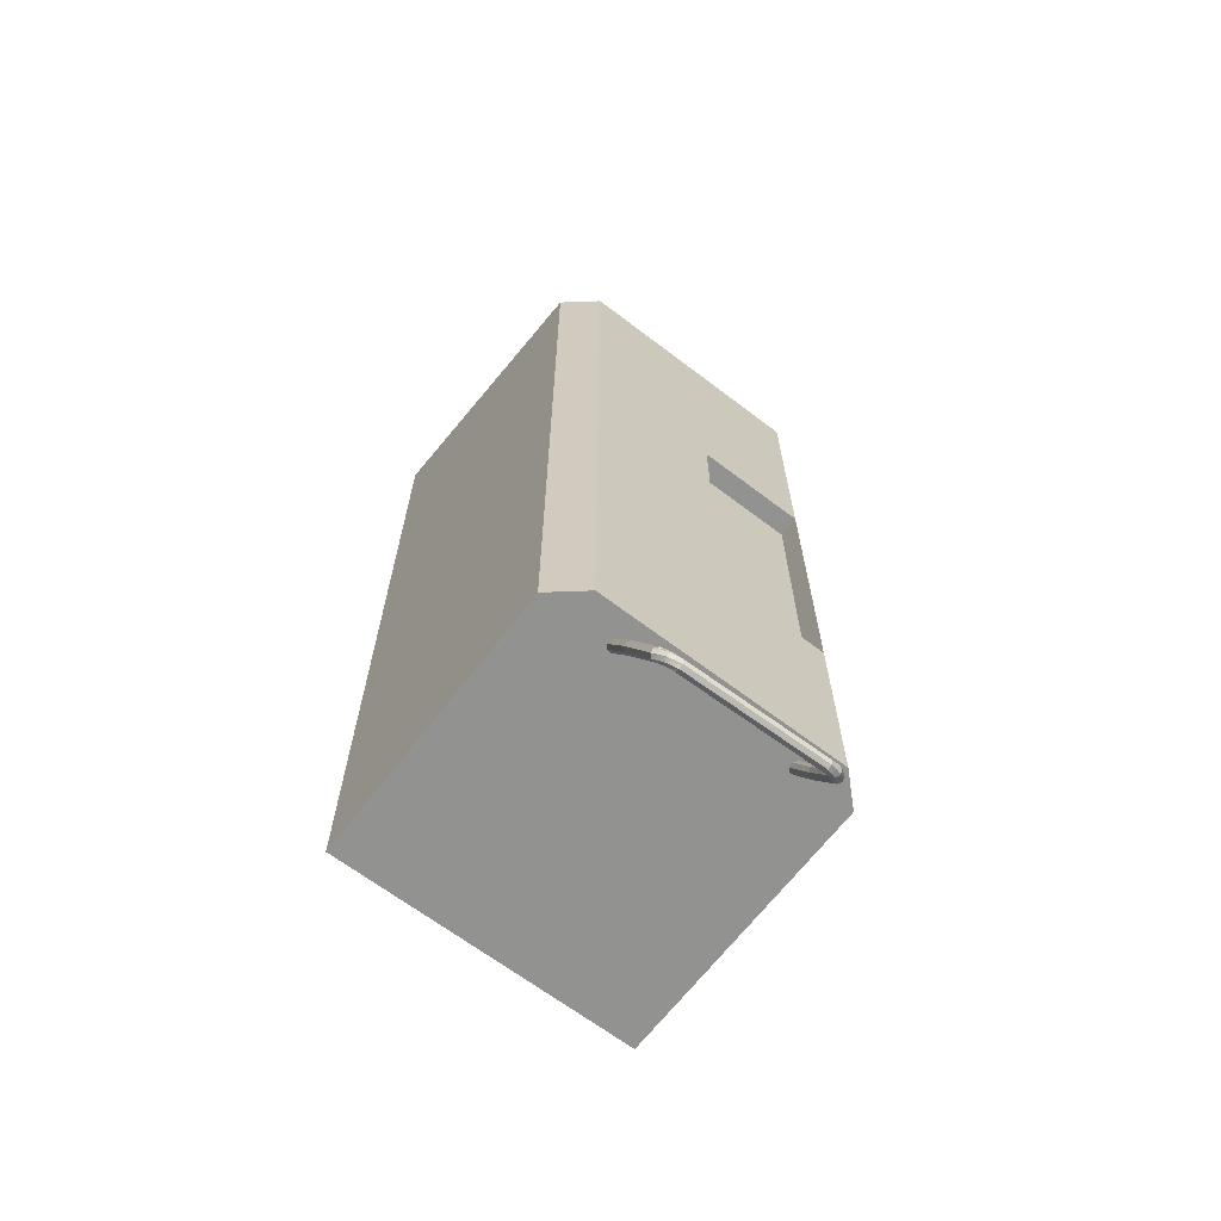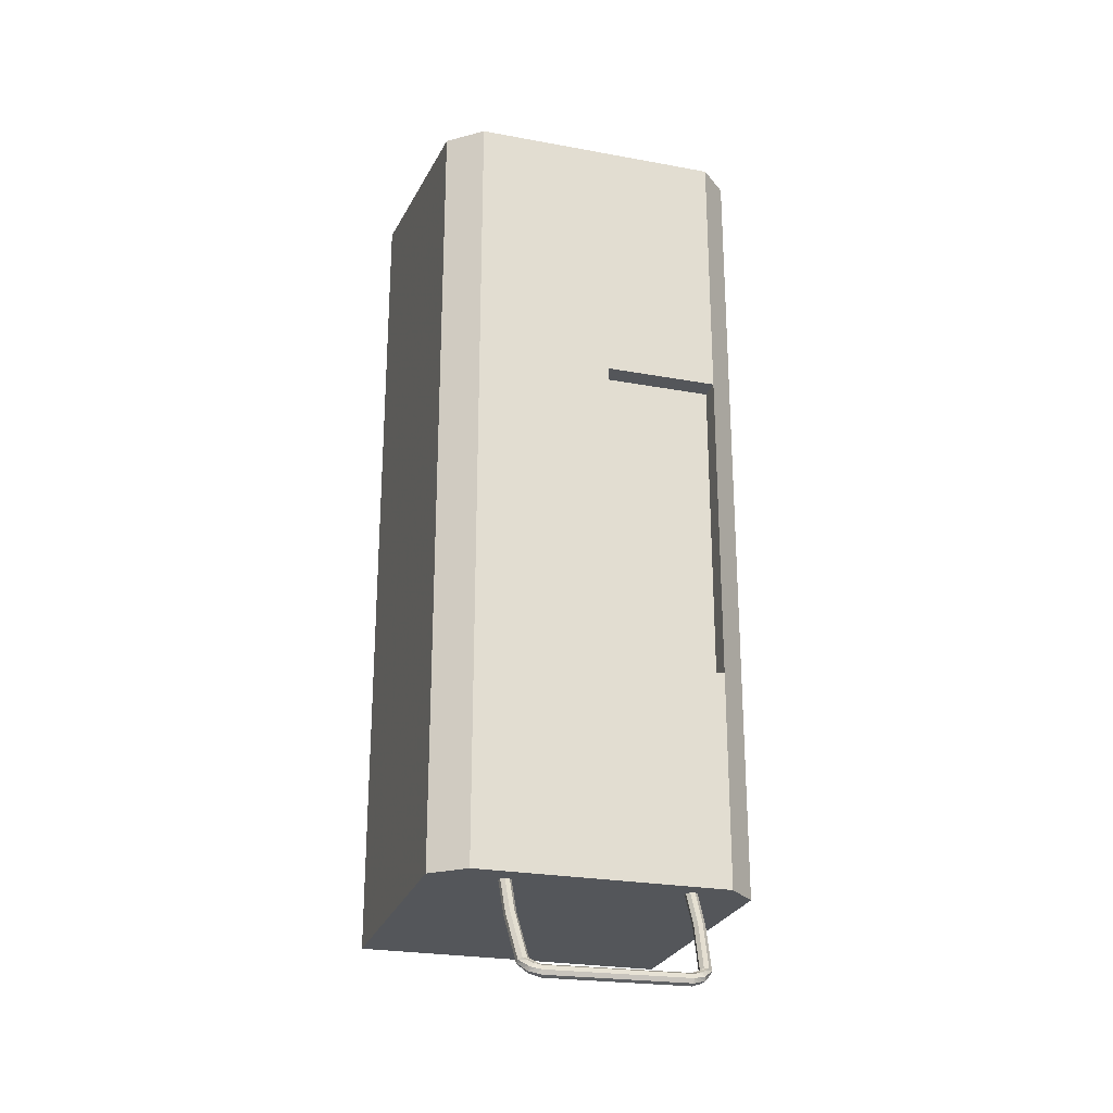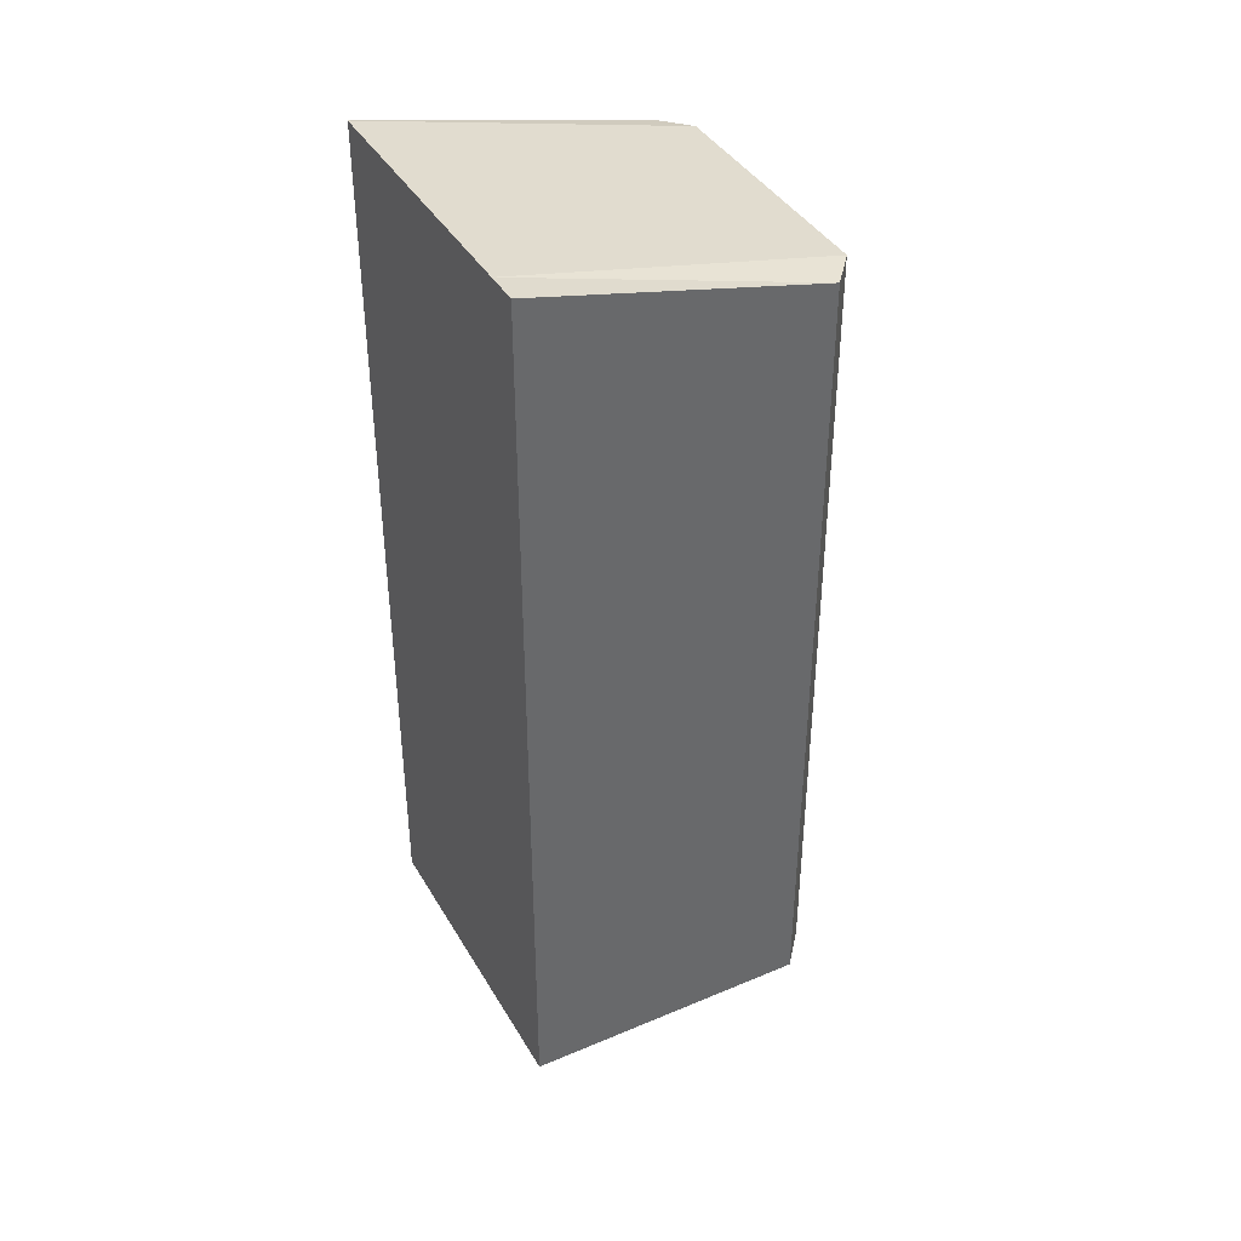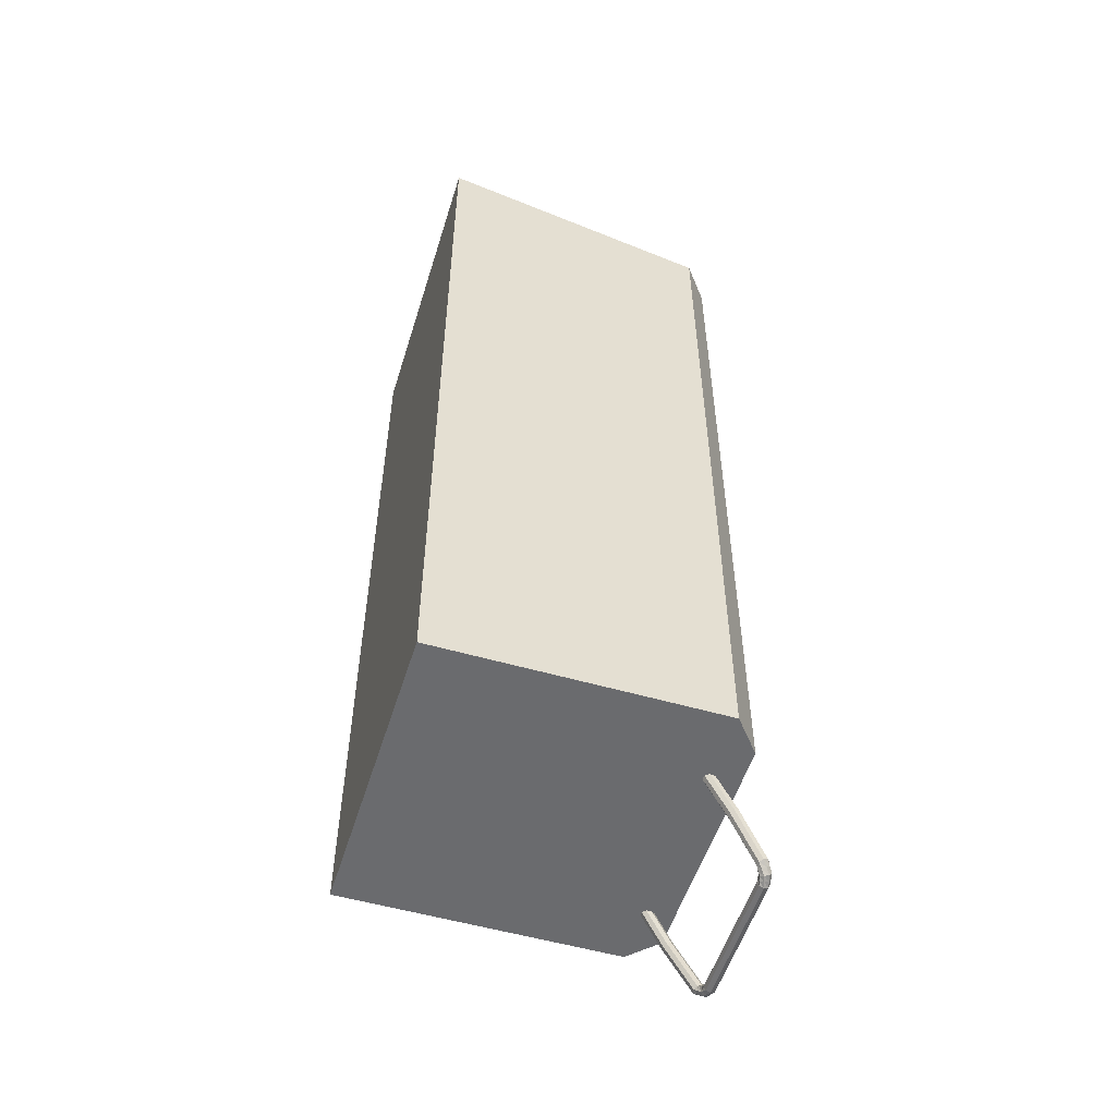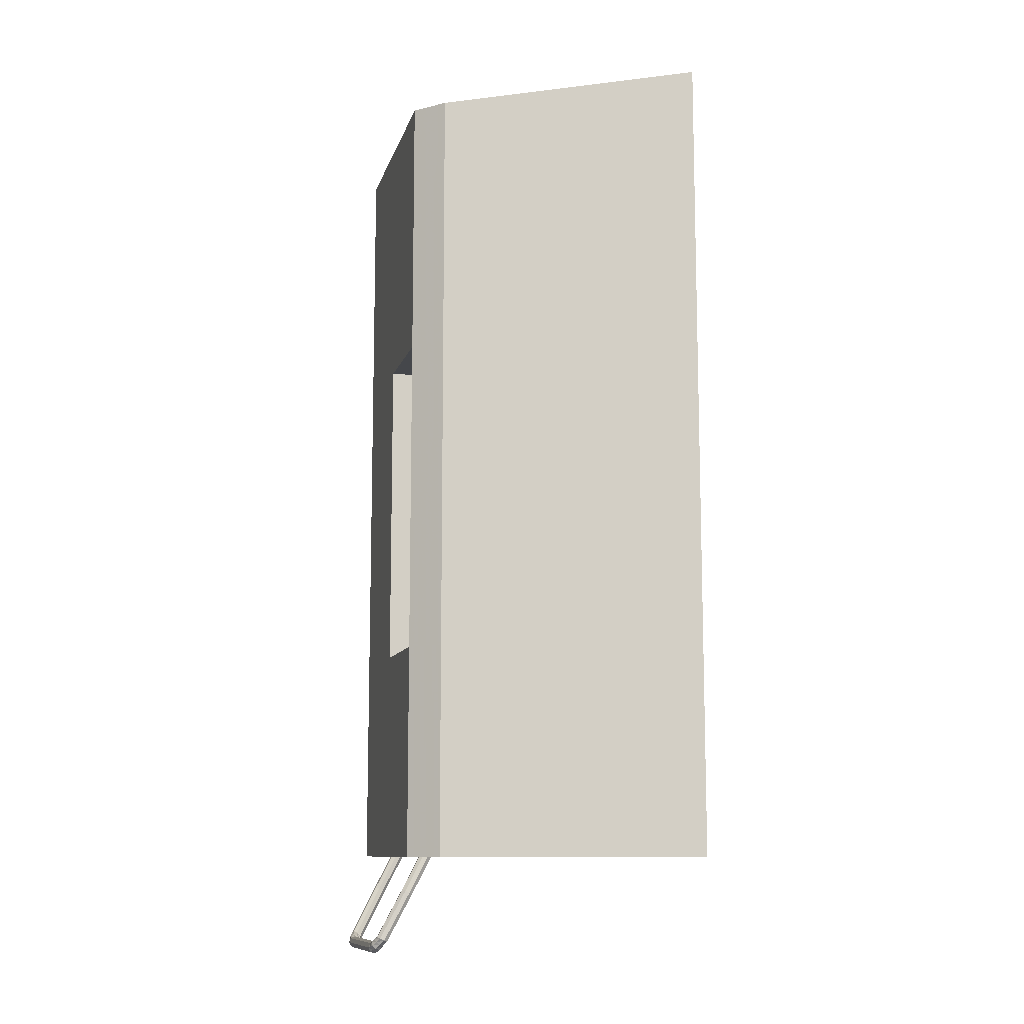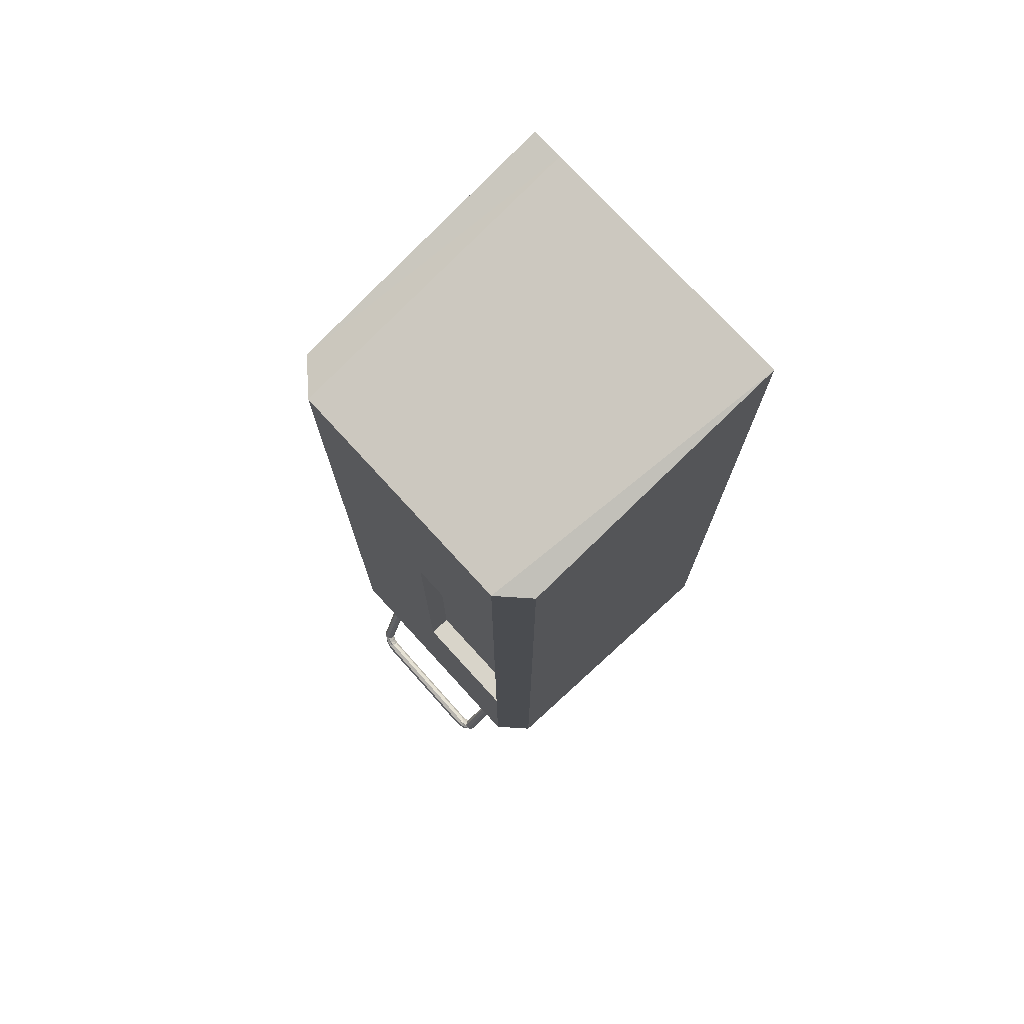
<metadata>
{"format":"obj","ext":"obj","renderer":"f3d","projection":"perspective","resolution":1024,"background":"white","views":[{"elev":-66.2,"azim":-127.4,"up":"+Y"},{"elev":-25.2,"azim":-106.6,"up":"+Y"},{"elev":39.8,"azim":152.4,"up":"+Y"},{"elev":-53.4,"azim":162.8,"up":"+Y"},{"elev":-10.5,"azim":-13.9,"up":"+Y"},{"elev":75.0,"azim":-42.4,"up":"+Y"}]}
</metadata>
<code>
o Cube.000
v 0.1643 1.838 0.4671
v 0.1643 1.157 0.4671
v 0.1643 1.838 0.7098
v 0.1643 1.157 0.7098
g Cube.000_Cube.000_Seife
f 3 1 2 4
o Cylinder.009_Cylinder.014
v 0.07896 0.5161 0.4665
v 0.07927 0.5158 0.4411
v 0.06992 0.5197 0.4664
v 0.07023 0.5195 0.441
v 0.06097 0.5159 0.4663
v 0.06128 0.5156 0.4409
v 0.05735 0.5068 0.4663
v 0.05766 0.5066 0.4409
v 0.06118 0.4979 0.4665
v 0.06149 0.4976 0.441
v 0.07021 0.4942 0.4666
v 0.07052 0.494 0.4412
v 0.07916 0.4981 0.4667
v 0.07947 0.4978 0.4413
v 0.08278 0.5071 0.4667
v 0.08309 0.5069 0.4412
v 0.07733 0.5173 0.6004
v 0.06829 0.5209 0.6002
v 0.05934 0.5171 0.6001
v 0.05572 0.508 0.6002
v 0.05955 0.4991 0.6003
v 0.06858 0.4954 0.6004
v 0.07753 0.4993 0.6005
v 0.08115 0.5083 0.6005
v 0.07533 0.5226 0.6084
v 0.06642 0.5249 0.6116
v 0.06012 0.521 0.6179
v 0.06013 0.5132 0.6237
v 0.06644 0.5061 0.6256
v 0.07535 0.5037 0.6225
v 0.08165 0.5076 0.6162
v 0.08164 0.5154 0.6103
v 0.07701 0.5292 0.6197
v 0.06999 0.5322 0.6257
v 0.06861 0.532 0.6354
v 0.07367 0.5286 0.643
v 0.0822 0.524 0.6441
v 0.08922 0.521 0.638
v 0.0906 0.5213 0.6284
v 0.08554 0.5247 0.6208
v 0.1298 0.6307 0.6299
v 0.1228 0.6337 0.6359
v 0.1214 0.6335 0.6456
v 0.1264 0.6301 0.6532
v 0.135 0.6255 0.6543
v 0.142 0.6225 0.6482
v 0.1434 0.6228 0.6386
v 0.1383 0.6262 0.631
v 0.08359 0.52 0.6156
v 0.07617 0.5259 0.6141
v 0.08612 0.5144 0.6223
v 0.08228 0.5124 0.6303
v 0.07432 0.5151 0.6348
v 0.0669 0.5209 0.6333
v 0.06437 0.5265 0.6266
v 0.06821 0.5286 0.6187
v 0.0814 0.5119 0.6054
v 0.07633 0.5199 0.6044
v 0.07959 0.5034 0.6083
v 0.07197 0.4996 0.6115
v 0.06299 0.5026 0.613
v 0.05792 0.5106 0.612
v 0.05973 0.519 0.609
v 0.06736 0.5229 0.6059
v 0.07927 0.5158 0.4411
v 0.07896 0.5161 0.4665
v 0.07023 0.5195 0.441
v 0.06992 0.5197 0.4664
v 0.06128 0.5156 0.4409
v 0.06097 0.5159 0.4663
v 0.05766 0.5066 0.4409
v 0.05735 0.5068 0.4663
v 0.06149 0.4976 0.441
v 0.06118 0.4979 0.4665
v 0.07052 0.494 0.4412
v 0.07021 0.4942 0.4666
v 0.07947 0.4978 0.4413
v 0.07916 0.4981 0.4667
v 0.08309 0.5069 0.4412
v 0.08278 0.5071 0.4667
v 0.0809 0.5146 0.3073
v 0.07186 0.5183 0.3071
v 0.06291 0.5144 0.307
v 0.05929 0.5054 0.3071
v 0.06312 0.4964 0.3072
v 0.07215 0.4928 0.3074
v 0.0811 0.4967 0.3074
v 0.08472 0.5057 0.3074
v 0.0791 0.5198 0.299
v 0.07027 0.5221 0.2956
v 0.06413 0.5181 0.2892
v 0.06427 0.5102 0.2835
v 0.07062 0.503 0.2819
v 0.07946 0.5007 0.2853
v 0.0856 0.5047 0.2918
v 0.08546 0.5126 0.2974
v 0.08105 0.5262 0.2877
v 0.07419 0.5292 0.2815
v 0.07304 0.5287 0.2718
v 0.07828 0.5252 0.2644
v 0.08684 0.5206 0.2636
v 0.0937 0.5177 0.2698
v 0.09485 0.5181 0.2795
v 0.08961 0.5217 0.2869
v 0.1341 0.6276 0.277
v 0.1272 0.6305 0.2707
v 0.1261 0.6301 0.2611
v 0.1313 0.6265 0.2537
v 0.1399 0.622 0.2528
v 0.1467 0.619 0.2591
v 0.1479 0.6195 0.2688
v 0.1426 0.623 0.2762
v 0.08753 0.5171 0.2922
v 0.08008 0.523 0.2934
v 0.09023 0.5114 0.2856
v 0.08658 0.5092 0.2776
v 0.07873 0.5118 0.2728
v 0.07128 0.5177 0.274
v 0.06858 0.5234 0.2805
v 0.07223 0.5256 0.2886
v 0.08509 0.5091 0.3024
v 0.08 0.5172 0.3032
v 0.08335 0.5007 0.2996
v 0.0758 0.4968 0.2963
v 0.06687 0.4997 0.2946
v 0.06178 0.5078 0.2953
v 0.06352 0.5163 0.2981
v 0.07107 0.5202 0.3014
v 0.1888 0.7439 0.6296
v 0.1818 0.747 0.6356
v 0.1804 0.7467 0.6453
v 0.1855 0.7433 0.6529
v 0.194 0.7388 0.654
v 0.201 0.7358 0.648
v 0.2024 0.736 0.6383
v 0.1974 0.7394 0.6307
v 0.1931 0.7408 0.2767
v 0.1863 0.7437 0.2704
v 0.1851 0.7433 0.2608
v 0.1904 0.7398 0.2534
v 0.1989 0.7352 0.2526
v 0.2058 0.7323 0.2588
v 0.2069 0.7327 0.2685
v 0.2017 0.7362 0.2759
g Cylinder.009_Cylinder.014_stangen
f 5 6 8 7
f 7 8 10 9
f 9 10 12 11
f 11 12 14 13
f 13 14 16 15
f 15 16 18 17
f 8 6 20 18 16 14 12 10
f 19 20 6 5
f 17 18 20 19
f 19 5 21 28
f 61 62 29 36
f 17 19 28 27
f 15 17 27 26
f 13 15 26 25
f 11 13 25 24
f 9 11 24 23
f 7 9 23 22
f 5 7 22 21
f 53 54 37 44
f 63 61 36 35
f 64 63 35 34
f 65 64 34 33
f 66 65 33 32
f 67 66 32 31
f 68 67 31 30
f 62 68 30 29
f 44 37 45 52
f 55 53 44 43
f 56 55 43 42
f 57 56 42 41
f 58 57 41 40
f 59 58 40 39
f 60 59 39 38
f 54 60 38 37
f 115 114 146 147
f 43 44 52 51
f 42 43 51 50
f 41 42 50 49
f 40 41 49 48
f 39 40 48 47
f 38 39 47 46
f 37 38 46 45
f 36 29 54 53
f 35 36 53 55
f 34 35 55 56
f 33 34 56 57
f 32 33 57 58
f 31 32 58 59
f 30 31 59 60
f 29 30 60 54
f 28 21 62 61
f 27 28 61 63
f 26 27 63 64
f 25 26 64 65
f 24 25 65 66
f 23 24 66 67
f 22 23 67 68
f 21 22 68 62
f 69 71 72 70
f 71 73 74 72
f 73 75 76 74
f 75 77 78 76
f 77 79 80 78
f 79 81 82 80
f 72 74 76 78 80 82 84 70
f 83 69 70 84
f 81 83 84 82
f 83 92 85 69
f 125 100 93 126
f 81 91 92 83
f 79 90 91 81
f 77 89 90 79
f 75 88 89 77
f 73 87 88 75
f 71 86 87 73
f 69 85 86 71
f 117 108 101 118
f 127 99 100 125
f 128 98 99 127
f 129 97 98 128
f 130 96 97 129
f 131 95 96 130
f 132 94 95 131
f 126 93 94 132
f 108 116 109 101
f 119 107 108 117
f 120 106 107 119
f 121 105 106 120
f 122 104 105 121
f 123 103 104 122
f 124 102 103 123
f 118 101 102 124
f 49 50 138 137
f 107 115 116 108
f 106 114 115 107
f 105 113 114 106
f 104 112 113 105
f 103 111 112 104
f 102 110 111 103
f 101 109 110 102
f 100 117 118 93
f 99 119 117 100
f 98 120 119 99
f 97 121 120 98
f 96 122 121 97
f 95 123 122 96
f 94 124 123 95
f 93 118 124 94
f 92 125 126 85
f 91 127 125 92
f 90 128 127 91
f 89 129 128 90
f 88 130 129 89
f 87 131 130 88
f 86 132 131 87
f 85 126 132 86
f 133 134 135 136 137 138 139 140
f 141 148 147 146 145 144 143 142
f 47 48 136 135
f 113 112 144 145
f 45 46 134 133
f 111 110 142 143
f 52 45 133 140
f 50 51 139 138
f 116 115 147 148
f 48 49 137 136
f 114 113 145 146
f 46 47 135 134
f 112 111 143 144
f 110 109 141 142
f 51 52 140 139
f 109 116 148 141
o Cube.008_Cube.023
v 0.7803 0.7018 0.1088
v 0.7803 0.7018 0.7707
v 0.1772 0.7018 0.7707
v 0.1772 0.7018 0.1088
v 0.7803 2.546 0.1088
v 0.7803 2.546 0.7707
v 0.1772 2.406 0.7707
v 0.1772 2.406 0.1088
v 0.7803 2.546 0.4671
v 0.7803 0.7018 0.4671
v 0.1183 2.406 0.4671
v 0.1183 0.7018 0.4671
v 0.7803 2.546 0.7098
v 0.1183 0.7018 0.7098
v 0.7803 0.7018 0.7098
v 0.1183 2.406 0.7098
v 0.7803 1.203 0.1088
v 0.7803 1.932 0.1088
v 0.7803 1.932 0.7707
v 0.7803 1.203 0.7707
v 0.1772 1.838 0.7707
v 0.1772 1.157 0.7707
v 0.1772 1.838 0.1088
v 0.1772 1.157 0.1088
v 0.7803 1.932 0.4671
v 0.7803 1.203 0.4671
v 0.1183 1.838 0.4671
v 0.1183 1.157 0.4671
v 0.7803 1.932 0.7098
v 0.7803 1.203 0.7098
v 0.1183 1.838 0.7098
v 0.1183 1.157 0.7098
v 0.1643 1.838 0.4671
v 0.1643 1.157 0.4671
v 0.1643 1.838 0.7098
v 0.1643 1.157 0.7098
v 0.7803 0.7018 0.1802
v 0.1183 2.406 0.1802
v 0.7803 2.546 0.1802
v 0.1183 0.7018 0.1802
v 0.1183 1.838 0.1802
v 0.1183 1.157 0.1802
v 0.7803 1.932 0.1802
v 0.7803 1.203 0.1802
g Cube.008_Cube.023_Seife_plastik_weiß.png
f 178 168 150 163
f 168 170 151 150
f 190 172 152 188
f 172 165 149 152
f 163 150 151 162
f 164 155 154 161
f 192 174 158 185
f 180 176 160 162
f 185 158 160 188
f 186 159 157 187
f 174 178 163 158
f 158 163 162 160
f 159 164 161 157
f 170 180 162 151
f 161 154 167 177
f 177 167 168 178
f 154 155 169 167
f 167 169 170 168
f 186 156 171 189
f 189 171 172 190
f 156 153 166 171
f 171 166 165 172
f 187 157 173 191
f 191 173 174 192
f 164 159 175 179
f 176 180 184 182
f 157 161 177 173
f 173 177 178 174
f 155 164 179 169
f 169 179 180 170
f 179 175 181 183
f 180 179 183 184
f 175 176 182 181
f 176 190 188 160
f 165 192 185 149
f 149 185 188 152
f 156 186 187 153
f 159 186 189 175
f 175 189 190 176
f 153 187 191 166
f 166 191 192 165

</code>
